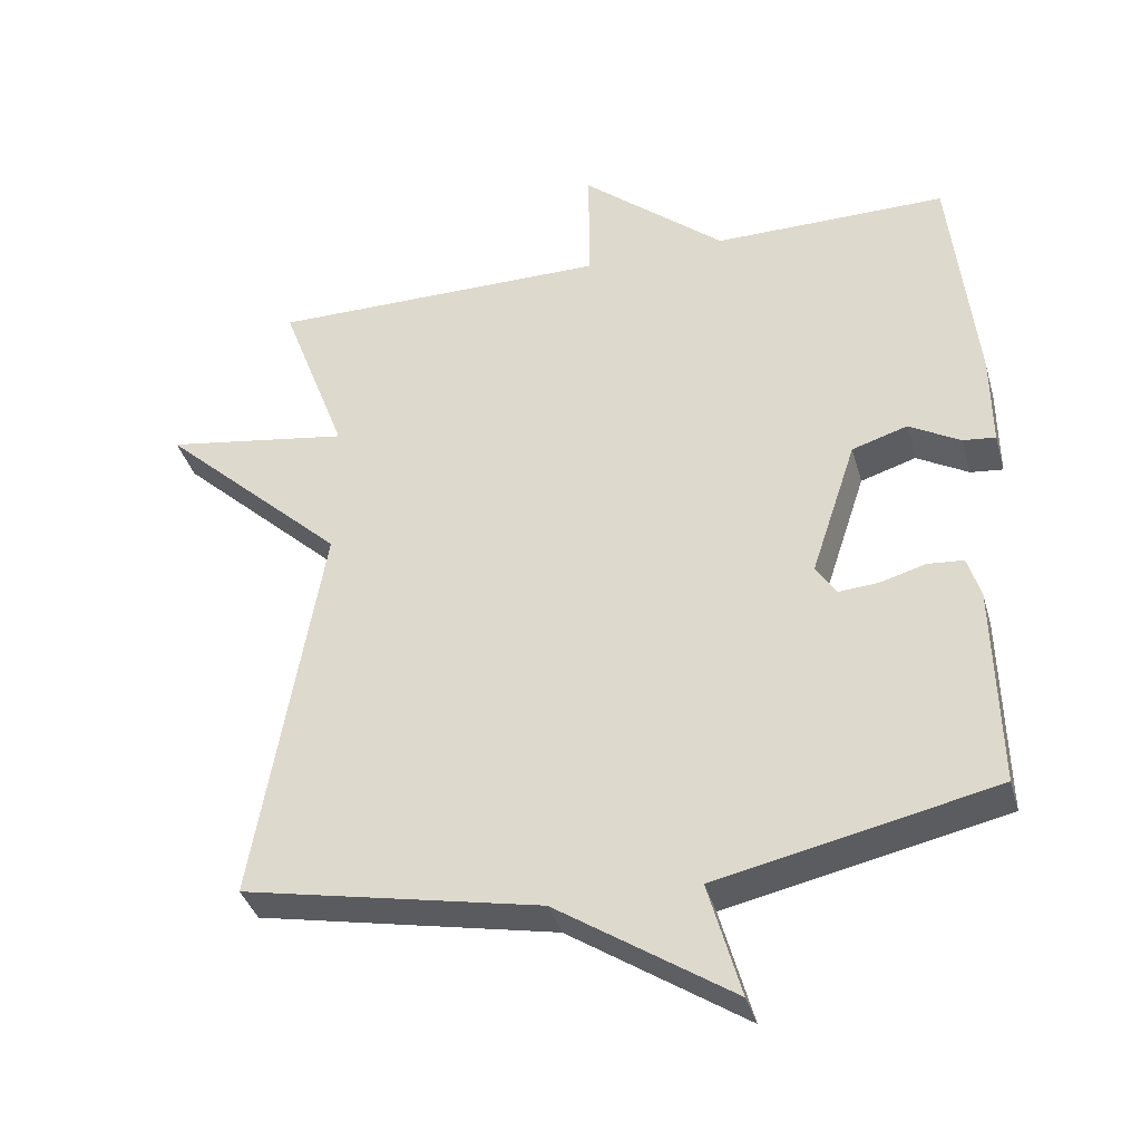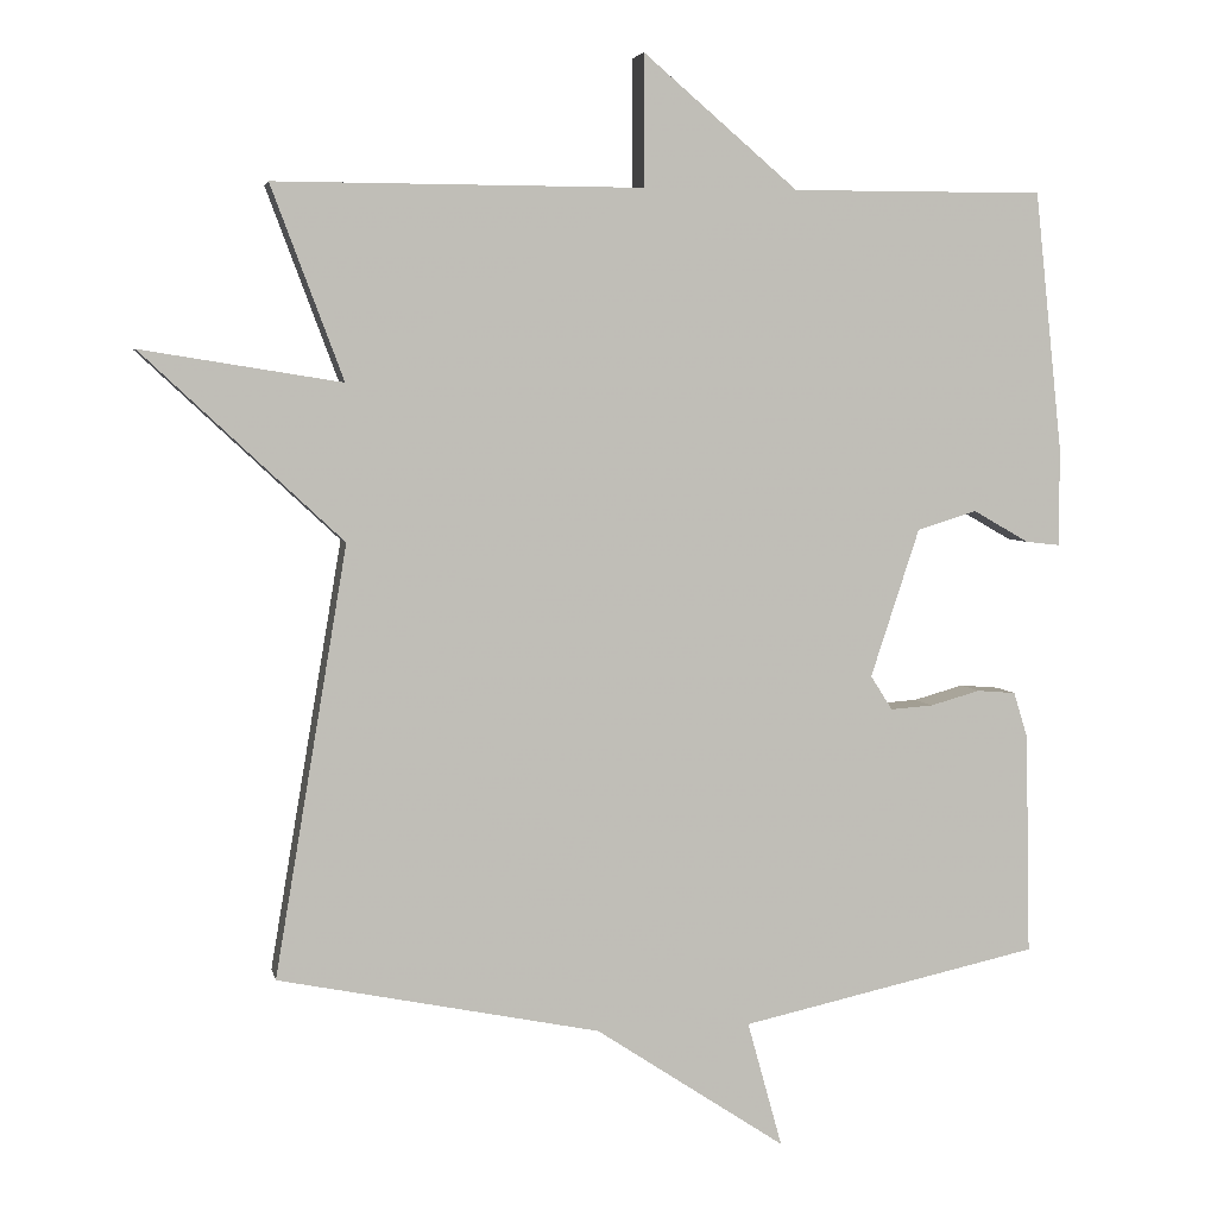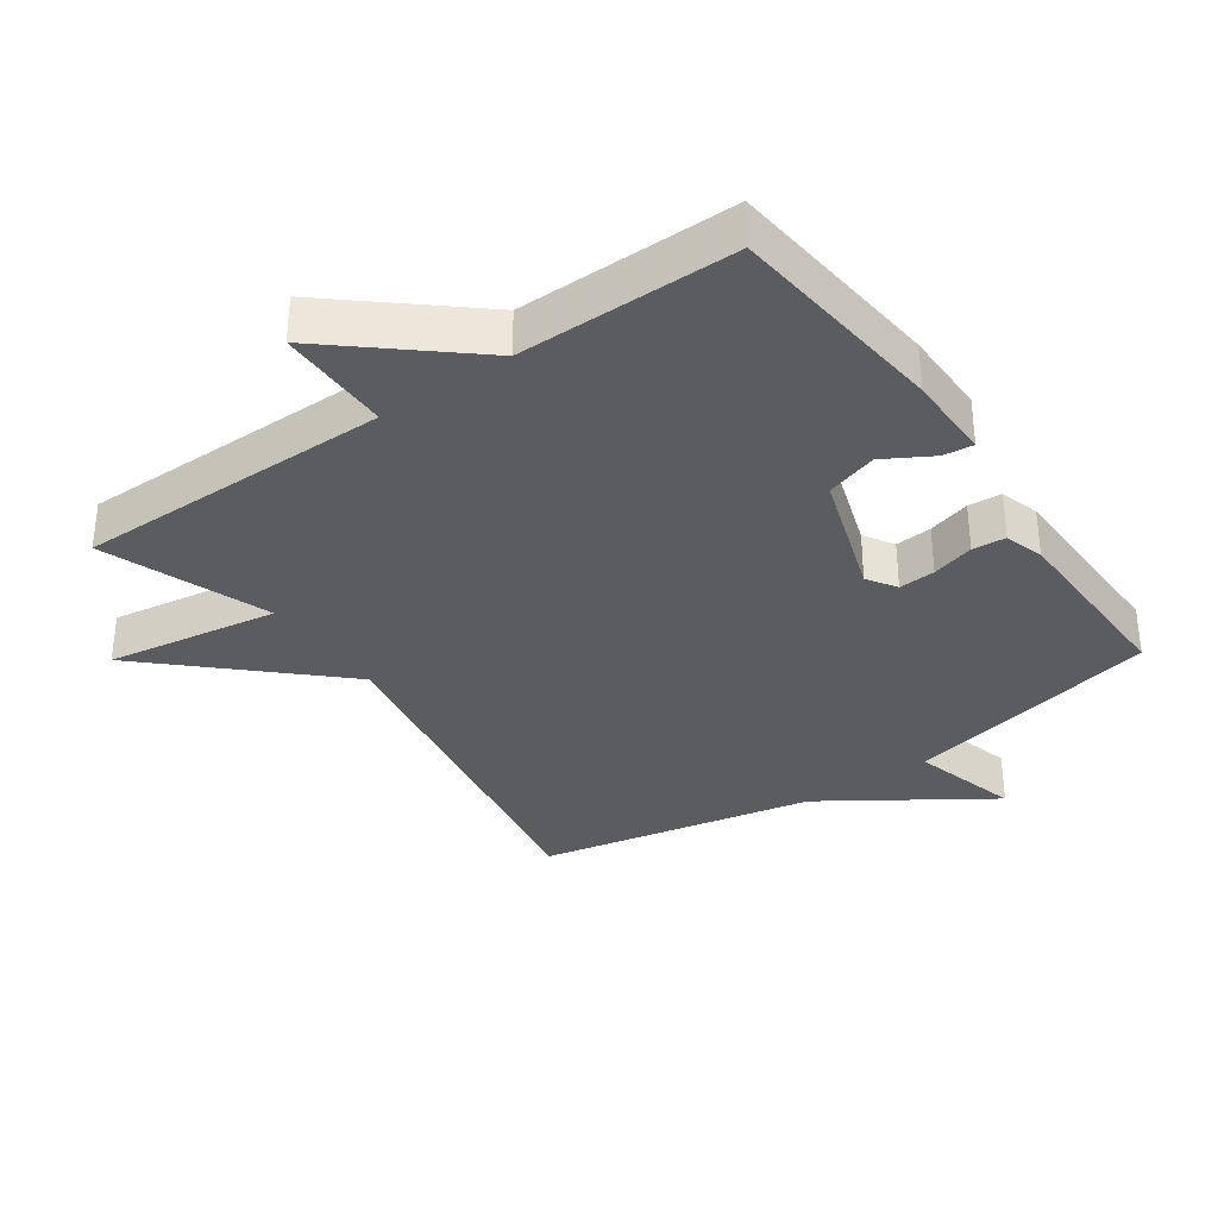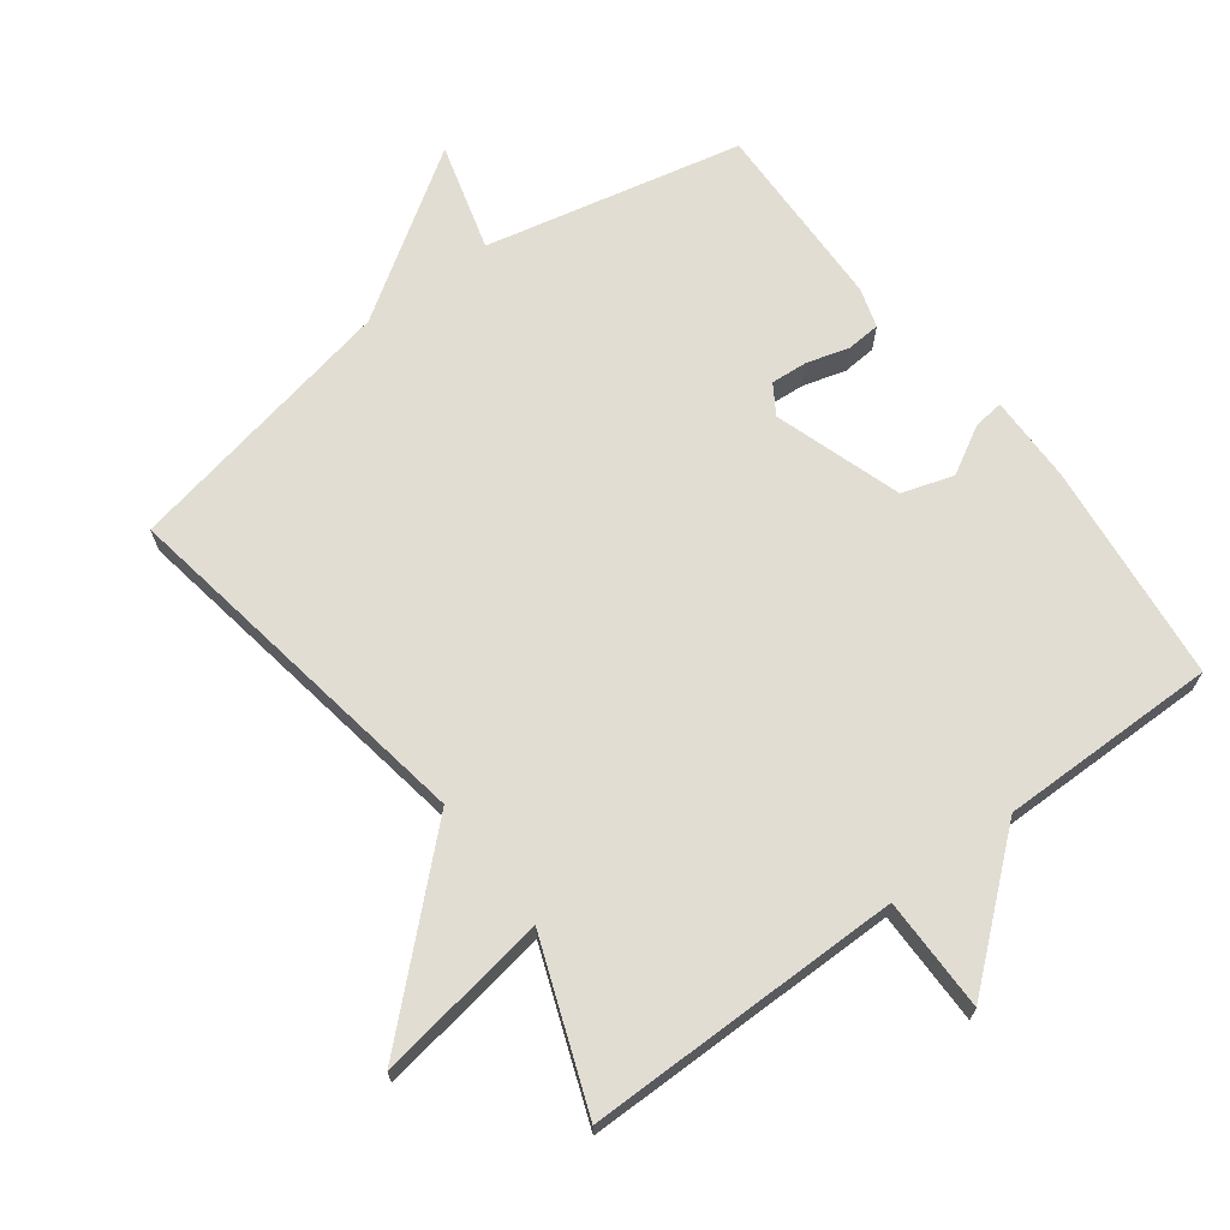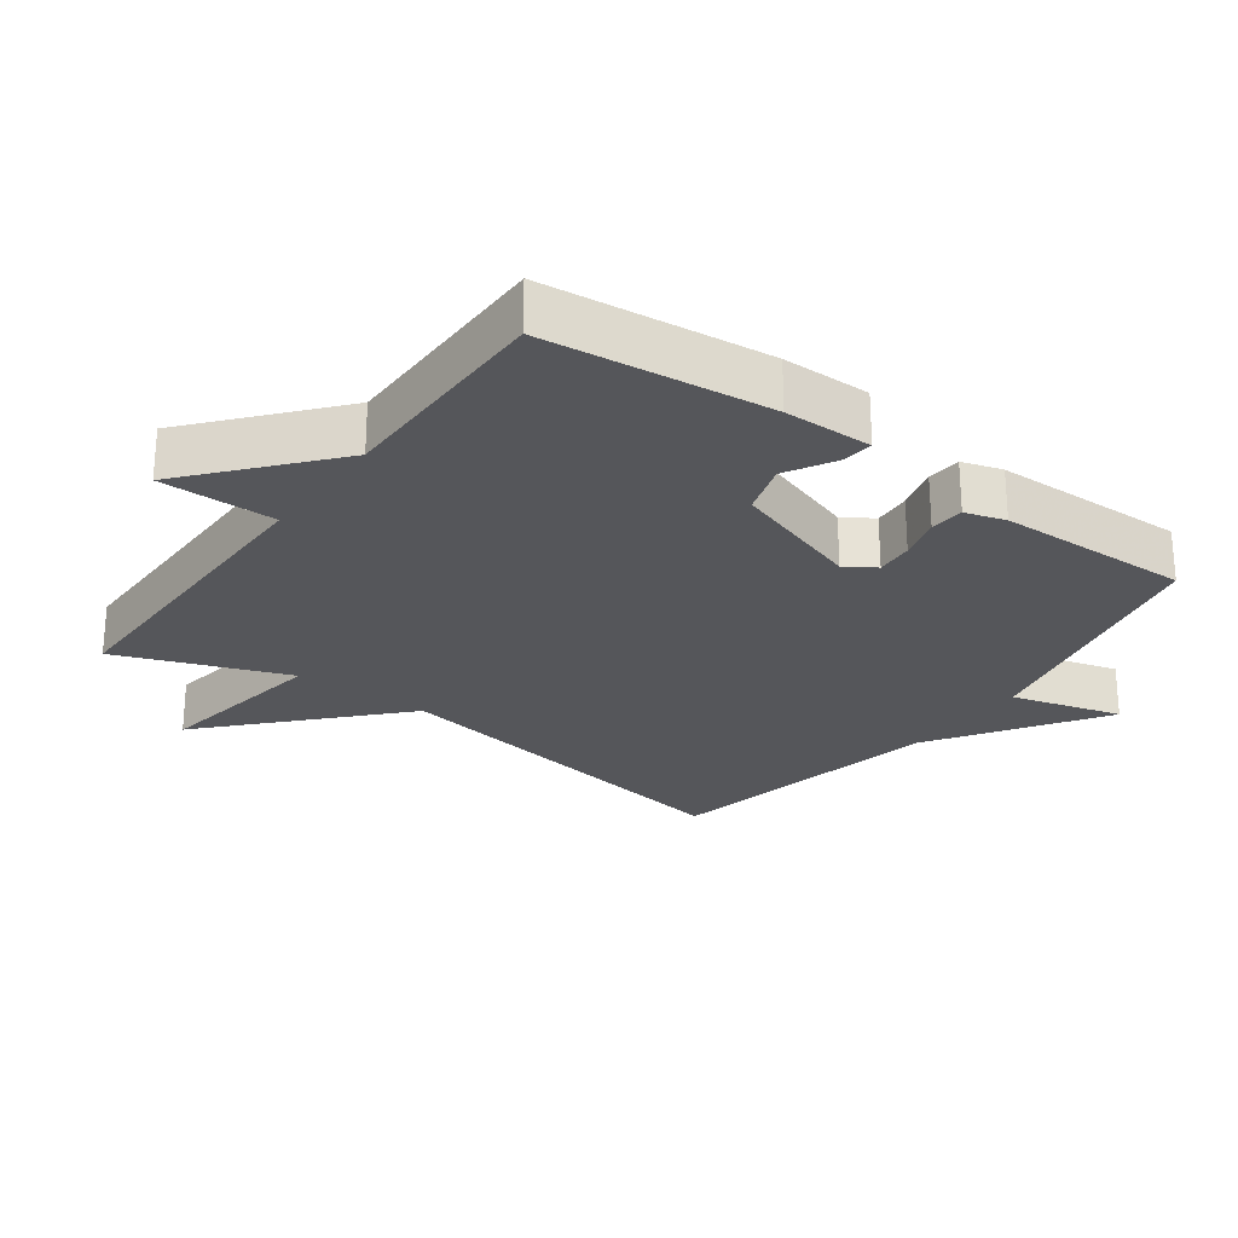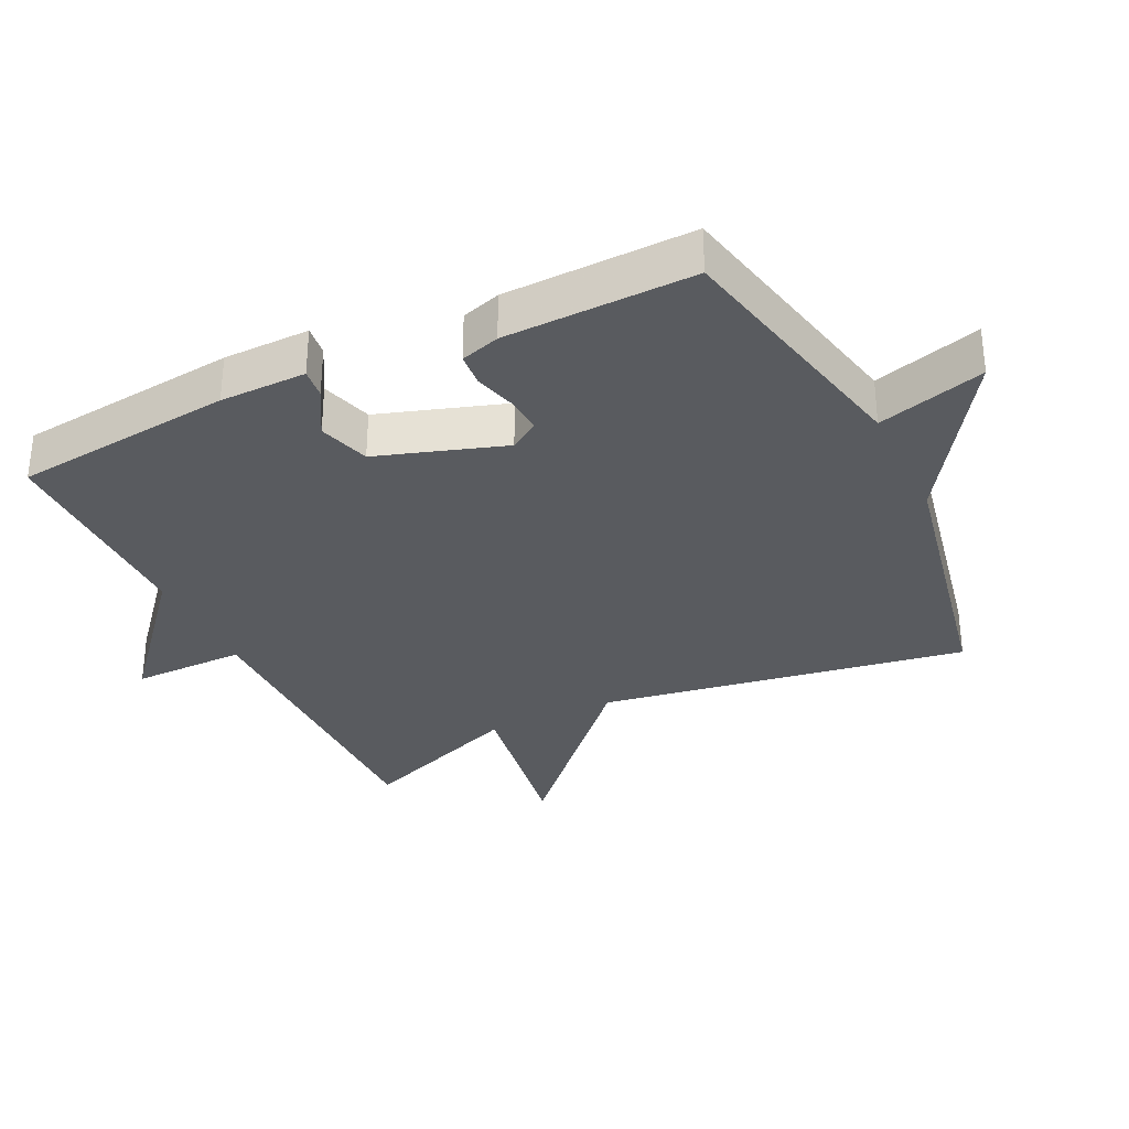
<metadata>
{"format":"obj","ext":"obj","renderer":"f3d","projection":"perspective","resolution":1024,"background":"white","views":[{"elev":-37.3,"azim":15.3,"up":"+Z"},{"elev":4.3,"azim":-11.4,"up":"+Z"},{"elev":-34.2,"azim":35.0,"up":"+Y"},{"elev":68.3,"azim":-36.7,"up":"+Y"},{"elev":-25.8,"azim":53.9,"up":"+Y"},{"elev":-32.7,"azim":115.8,"up":"+Y"}]}
</metadata>
<code>
v 0.5 0.07 0.5
v 0.535 0.07 0.169
v 0.536 0.07 0.039
v 0.491 0.07 0.044
v 0.419 0.07 0.085
v 0.342 0.07 0.061
v 0.279 0.07 -0.13
v 0.307 0.07 -0.174
v 0.362 0.07 -0.17
v 0.426 0.07 -0.152
v 0.476 0.07 -0.156
v 0.494 0.07 -0.215
v 0.5 0.07 -0.5
v 0.115 0.07 -0.584
v 0.16 0.07 -0.746
v -0.085 0.07 -0.584
v -0.5 0.07 -0.5
v -0.407 0.07 0.052
v -0.665 0.07 0.293
v -0.407 0.07 0.252
v -0.5 0.07 0.5
v -0.026 0.07 0.499
v -0.026 0.07 0.669
v 0.174 0.07 0.499
v 0.5 0 0.5
v 0.535 0 0.169
v 0.536 0 0.039
v 0.491 0 0.044
v 0.419 0 0.085
v 0.342 0 0.061
v 0.279 0 -0.13
v 0.307 0 -0.174
v 0.362 0 -0.17
v 0.426 0 -0.152
v 0.476 0 -0.156
v 0.494 0 -0.215
v 0.5 0 -0.5
v 0.115 0 -0.584
v 0.16 0 -0.746
v -0.085 0 -0.584
v -0.5 0 -0.5
v -0.407 0 0.052
v -0.665 0 0.293
v -0.407 0 0.252
v -0.5 0 0.5
v -0.026 0 0.499
v -0.026 0 0.669
v 0.174 0 0.499
f 22 23 24
f 20 21 22
f 20 22 24
f 18 19 20
f 24 1 2
f 20 24 2
f 18 20 2
f 16 17 18
f 14 15 16 18
f 12 13 14
f 11 12 14
f 10 11 14
f 9 10 14
f 8 9 14
f 7 8 14 18
f 6 7 18
f 5 6 18 2
f 2 3 4 5
f 48 47 46
f 46 45 44
f 48 46 44
f 44 43 42
f 26 25 48
f 26 48 44
f 26 44 42
f 42 41 40
f 42 40 39 38
f 38 37 36
f 38 36 35
f 38 35 34
f 38 34 33
f 38 33 32
f 42 38 32 31
f 42 31 30
f 26 42 30 29
f 29 28 27 26
f 1 25 26 2
f 2 26 27 3
f 3 27 28 4
f 4 28 29 5
f 5 29 30 6
f 6 30 31 7
f 7 31 32 8
f 8 32 33 9
f 9 33 34 10
f 10 34 35 11
f 11 35 36 12
f 12 36 37 13
f 13 37 38 14
f 14 38 39 15
f 15 39 40 16
f 16 40 41 17
f 17 41 42 18
f 18 42 43 19
f 19 43 44 20
f 20 44 45 21
f 21 45 46 22
f 22 46 47 23
f 23 47 48 24
f 24 48 25 1

</code>
